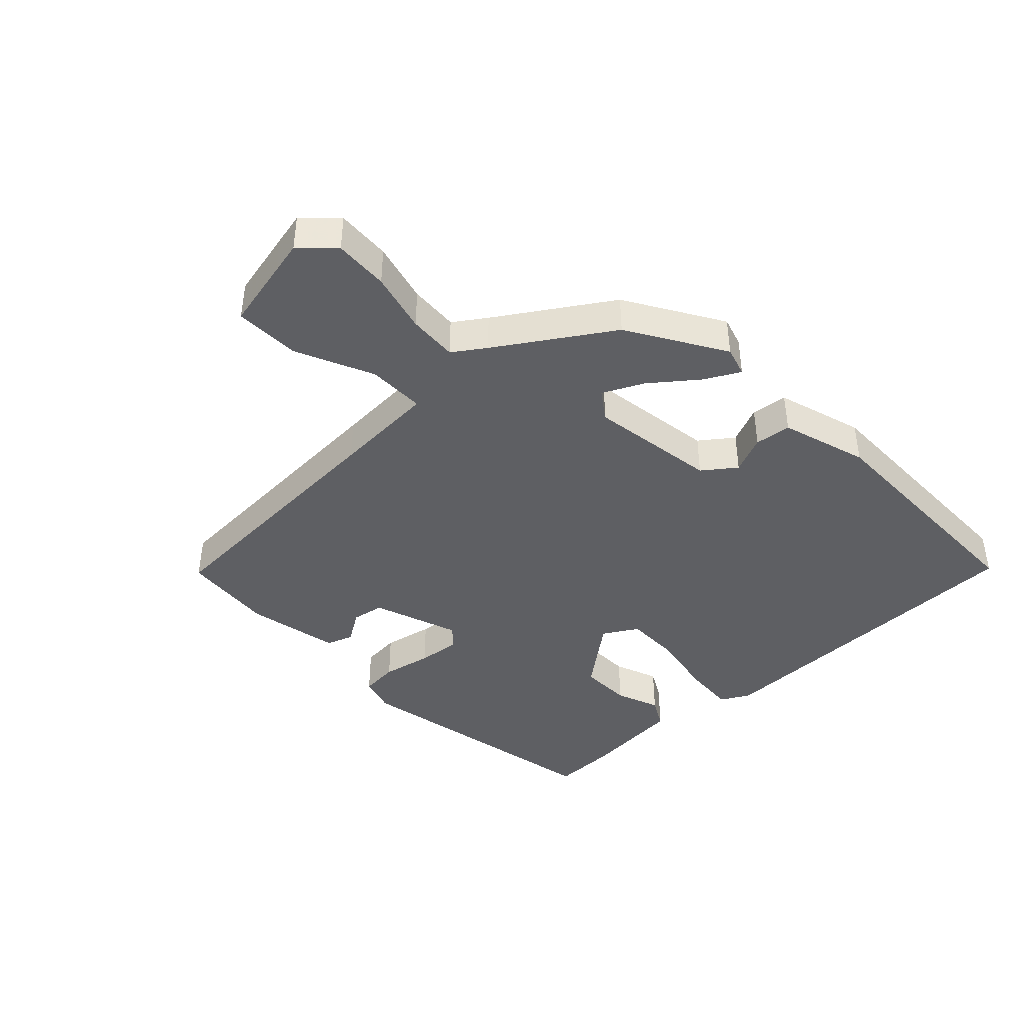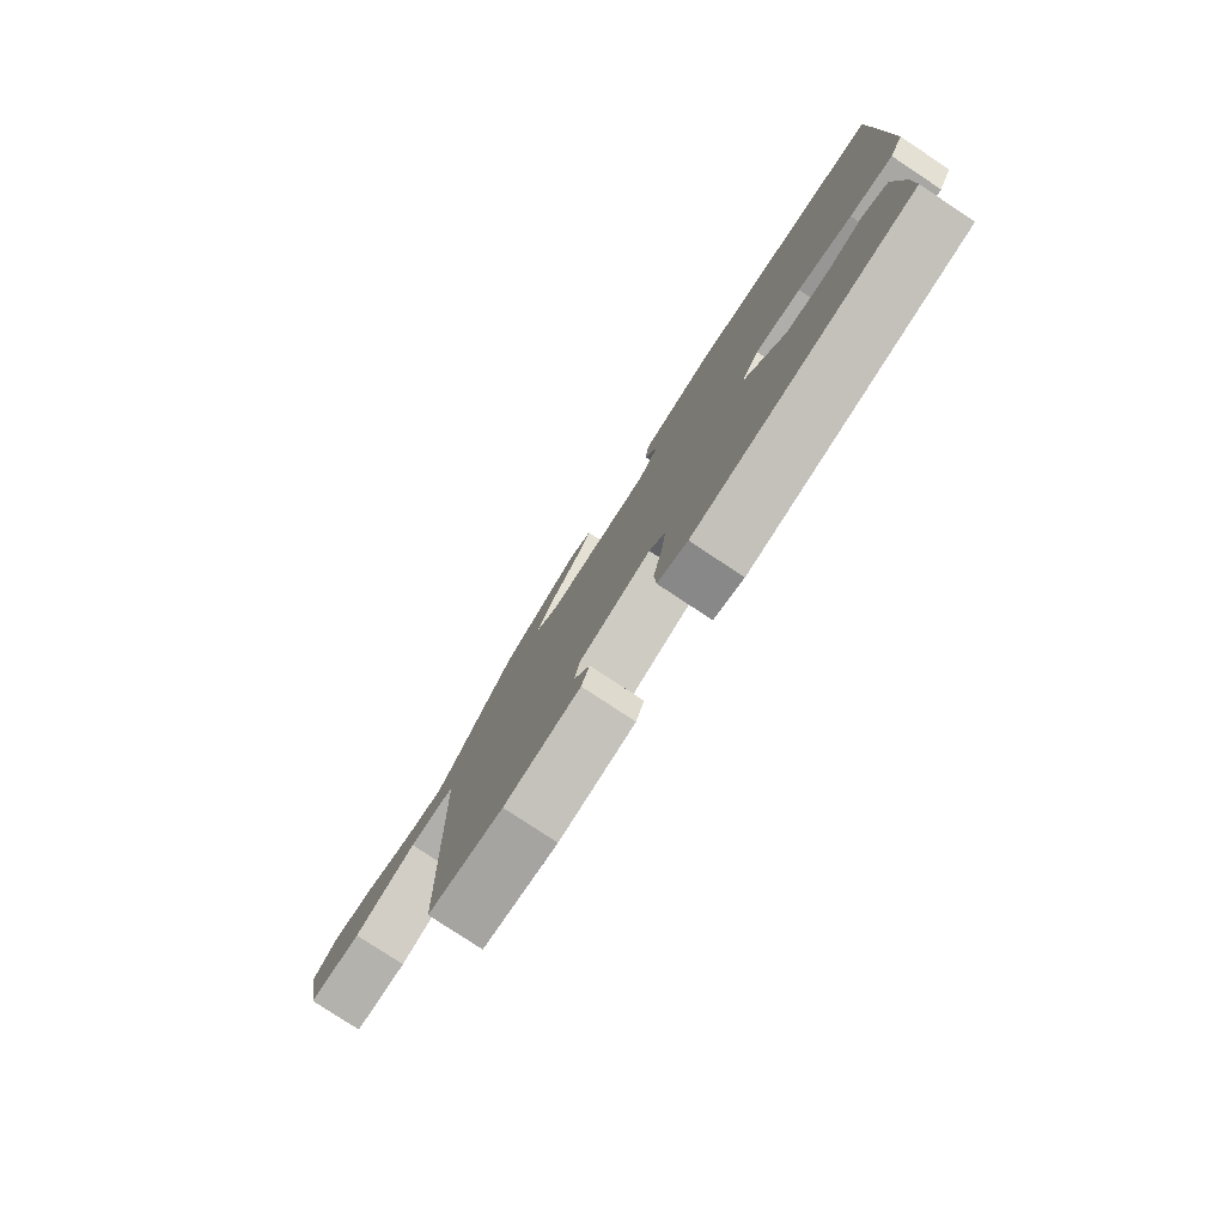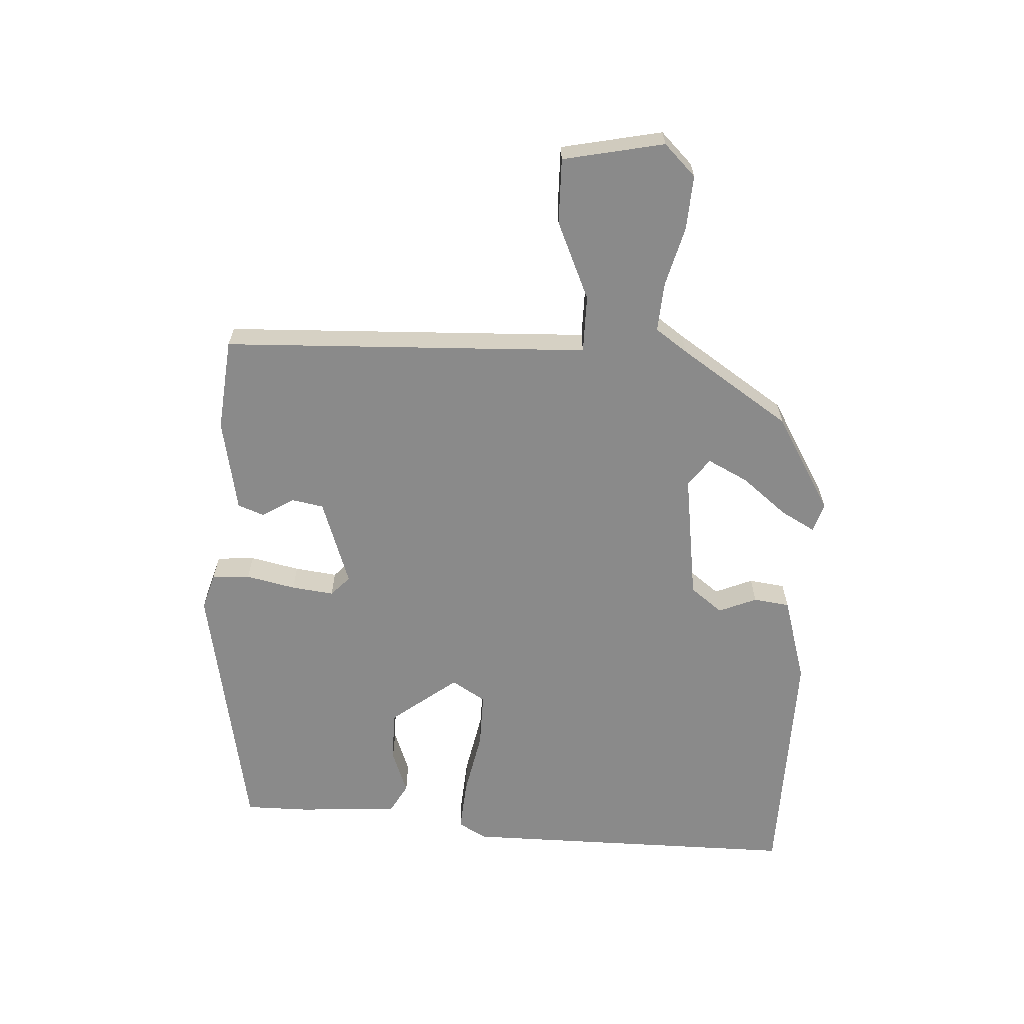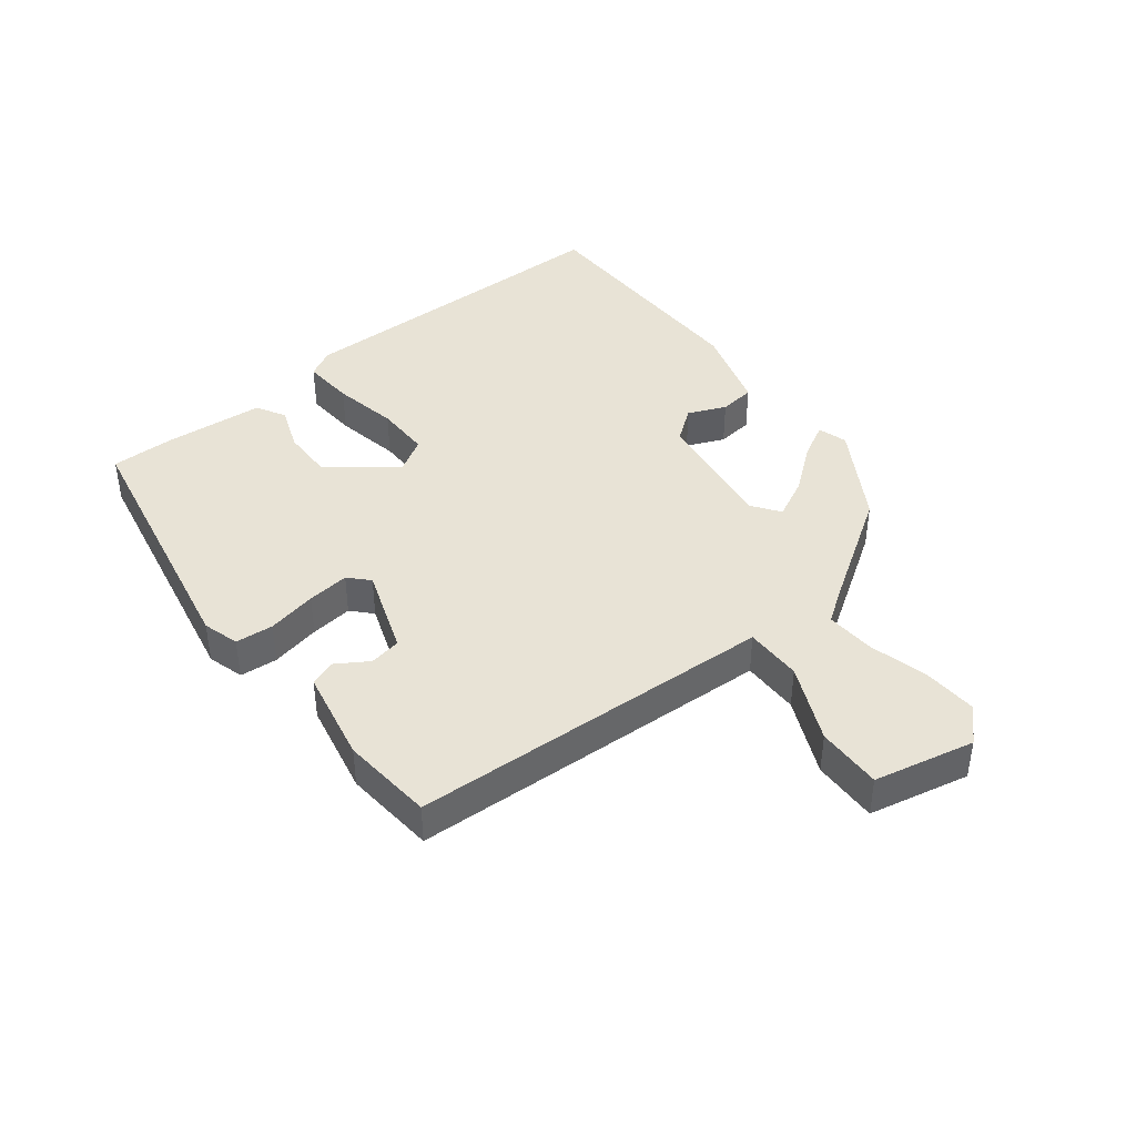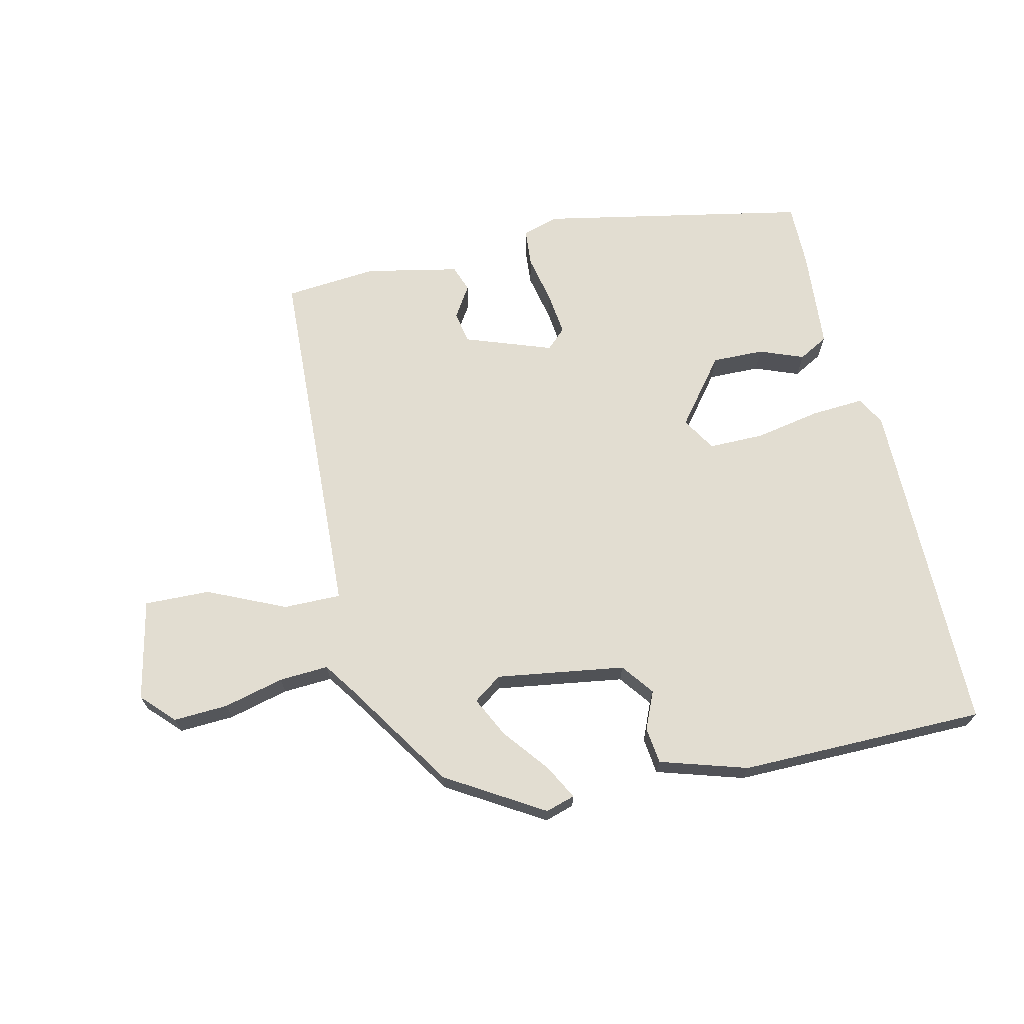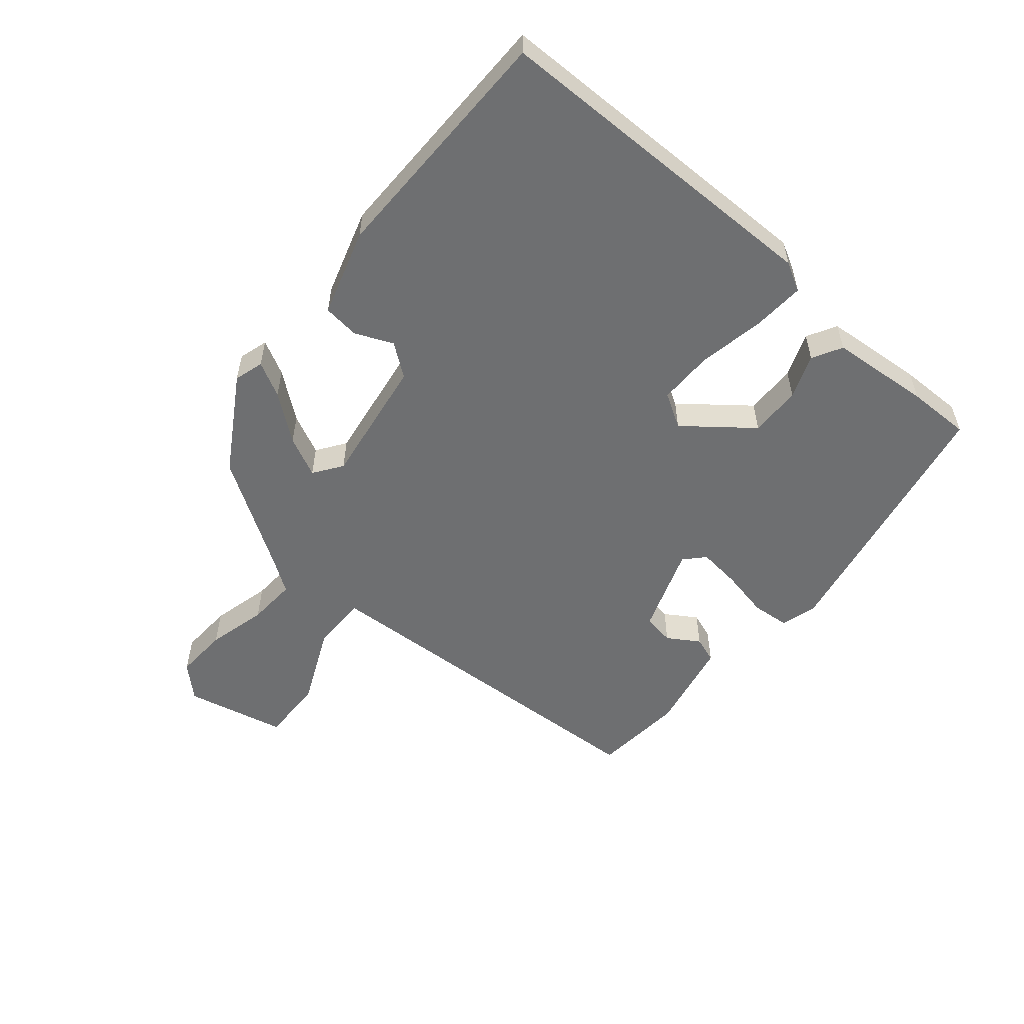
<metadata>
{"format":"obj","ext":"obj","renderer":"f3d","projection":"perspective","resolution":1024,"background":"white","views":[{"elev":-41.9,"azim":-45.3,"up":"+Y"},{"elev":-78.9,"azim":56.5,"up":"+Z"},{"elev":-63.5,"azim":-92.7,"up":"+Y"},{"elev":41.6,"azim":-127.1,"up":"+Y"},{"elev":68.6,"azim":-11.9,"up":"+Y"},{"elev":-54.5,"azim":51.1,"up":"+Y"}]}
</metadata>
<code>
v -0.344 0.07 0.45
v -0.189 0.07 0.54
v -0.142 0.07 0.525
v -0.173 0.07 0.47
v -0.232 0.07 0.398
v -0.265 0.07 0.334
v -0.22 0.07 0.301
v -0.014 0.07 0.328
v 0.026 0.07 0.379
v 0.001 0.07 0.44
v 0.009 0.07 0.498
v 0.149 0.07 0.538
v 0.542 0.07 0.528
v 0.535 0.07 -0.019
v 0.509 0.07 -0.064
v 0.425 0.07 -0.057
v 0.32 0.07 -0.035
v 0.231 0.07 -0.033
v 0.197 0.07 -0.087
v 0.278 0.07 -0.194
v 0.361 0.07 -0.194
v 0.432 0.07 -0.168
v 0.479 0.07 -0.195
v 0.489 0.07 -0.356
v 0.488 0.07 -0.459
v 0.059 0.07 -0.535
v 0.001 0.07 -0.517
v -0.003 0.07 -0.456
v 0.015 0.07 -0.377
v 0.024 0.07 -0.309
v -0.007 0.07 -0.279
v -0.147 0.07 -0.326
v -0.157 0.07 -0.377
v -0.126 0.07 -0.428
v -0.142 0.07 -0.47
v -0.292 0.07 -0.498
v -0.44 0.07 -0.482
v -0.452 0.07 -0.061
v -0.457 0.07 0.105
v -0.549 0.07 0.106
v -0.674 0.07 0.052
v -0.779 0.07 0.051
v -0.811 0.07 0.213
v -0.761 0.07 0.263
v -0.674 0.07 0.257
v -0.578 0.07 0.231
v -0.499 0.07 0.225
v -0.463 0.07 0.275
v -0.344 0 0.45
v -0.189 0 0.54
v -0.142 0 0.525
v -0.173 0 0.47
v -0.232 0 0.398
v -0.265 0 0.334
v -0.22 0 0.301
v -0.014 0 0.328
v 0.026 0 0.379
v 0.001 0 0.44
v 0.009 0 0.498
v 0.149 0 0.538
v 0.542 0 0.528
v 0.535 0 -0.019
v 0.509 0 -0.064
v 0.425 0 -0.057
v 0.32 0 -0.035
v 0.231 0 -0.033
v 0.197 0 -0.087
v 0.278 0 -0.194
v 0.361 0 -0.194
v 0.432 0 -0.168
v 0.479 0 -0.195
v 0.489 0 -0.356
v 0.488 0 -0.459
v 0.059 0 -0.535
v 0.001 0 -0.517
v -0.003 0 -0.456
v 0.015 0 -0.377
v 0.024 0 -0.309
v -0.007 0 -0.279
v -0.147 0 -0.326
v -0.157 0 -0.377
v -0.126 0 -0.428
v -0.142 0 -0.47
v -0.292 0 -0.498
v -0.44 0 -0.482
v -0.452 0 -0.061
v -0.457 0 0.105
v -0.549 0 0.106
v -0.674 0 0.052
v -0.779 0 0.051
v -0.811 0 0.213
v -0.761 0 0.263
v -0.674 0 0.257
v -0.578 0 0.231
v -0.499 0 0.225
v -0.463 0 0.275
f 43 44 45 46
f 43 46 47
f 40 41 42 43
f 39 40 43 47
f 35 36 37 38
f 33 34 35 38
f 32 33 38 39
f 31 32 39 47
f 26 27 28 29
f 26 29 30
f 25 26 30
f 21 22 23 24
f 20 21 24 25
f 14 15 16 17
f 14 17 18
f 13 14 18
f 12 13 18 19
f 9 10 11 12
f 2 3 4 5
f 48 1 2 5
f 48 5 6
f 47 48 6 7
f 31 47 7 8
f 20 25 30 31
f 19 20 31
f 9 12 19 31
f 8 9 31
f 94 93 92 91
f 95 94 91
f 91 90 89 88
f 95 91 88 87
f 86 85 84 83
f 86 83 82 81
f 87 86 81 80
f 95 87 80 79
f 77 76 75 74
f 78 77 74
f 78 74 73
f 72 71 70 69
f 73 72 69 68
f 65 64 63 62
f 66 65 62
f 66 62 61
f 67 66 61 60
f 60 59 58 57
f 53 52 51 50
f 53 50 49 96
f 54 53 96
f 55 54 96 95
f 56 55 95 79
f 79 78 73 68
f 79 68 67
f 79 67 60 57
f 79 57 56
f 1 49 50 2
f 2 50 51 3
f 3 51 52 4
f 4 52 53 5
f 5 53 54 6
f 6 54 55 7
f 7 55 56 8
f 8 56 57 9
f 9 57 58 10
f 10 58 59 11
f 11 59 60 12
f 12 60 61 13
f 13 61 62 14
f 14 62 63 15
f 15 63 64 16
f 16 64 65 17
f 17 65 66 18
f 18 66 67 19
f 19 67 68 20
f 20 68 69 21
f 21 69 70 22
f 22 70 71 23
f 23 71 72 24
f 24 72 73 25
f 25 73 74 26
f 26 74 75 27
f 27 75 76 28
f 28 76 77 29
f 29 77 78 30
f 30 78 79 31
f 31 79 80 32
f 32 80 81 33
f 33 81 82 34
f 34 82 83 35
f 35 83 84 36
f 36 84 85 37
f 37 85 86 38
f 38 86 87 39
f 39 87 88 40
f 40 88 89 41
f 41 89 90 42
f 42 90 91 43
f 43 91 92 44
f 44 92 93 45
f 45 93 94 46
f 46 94 95 47
f 47 95 96 48
f 48 96 49 1

</code>
